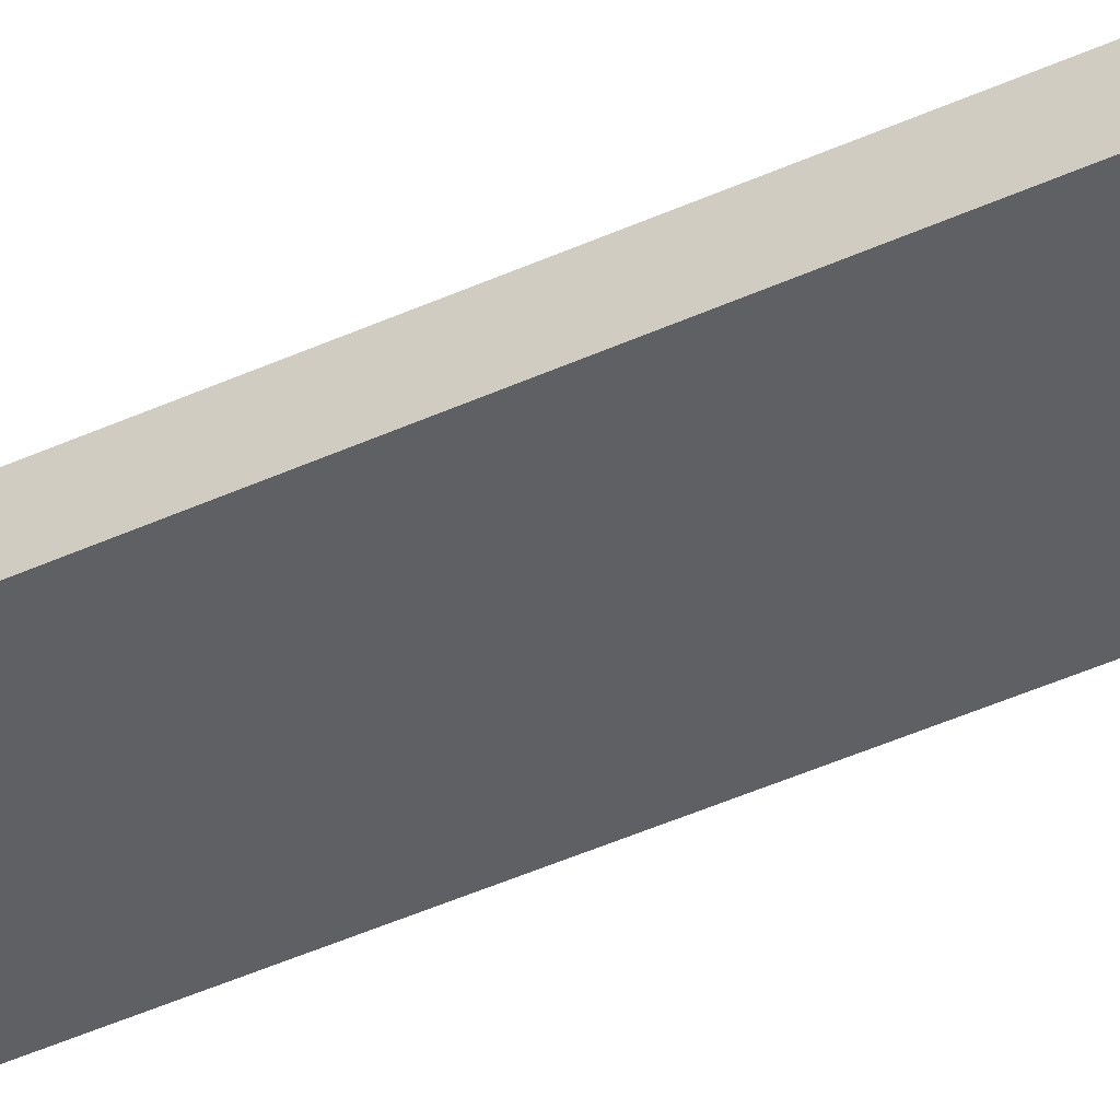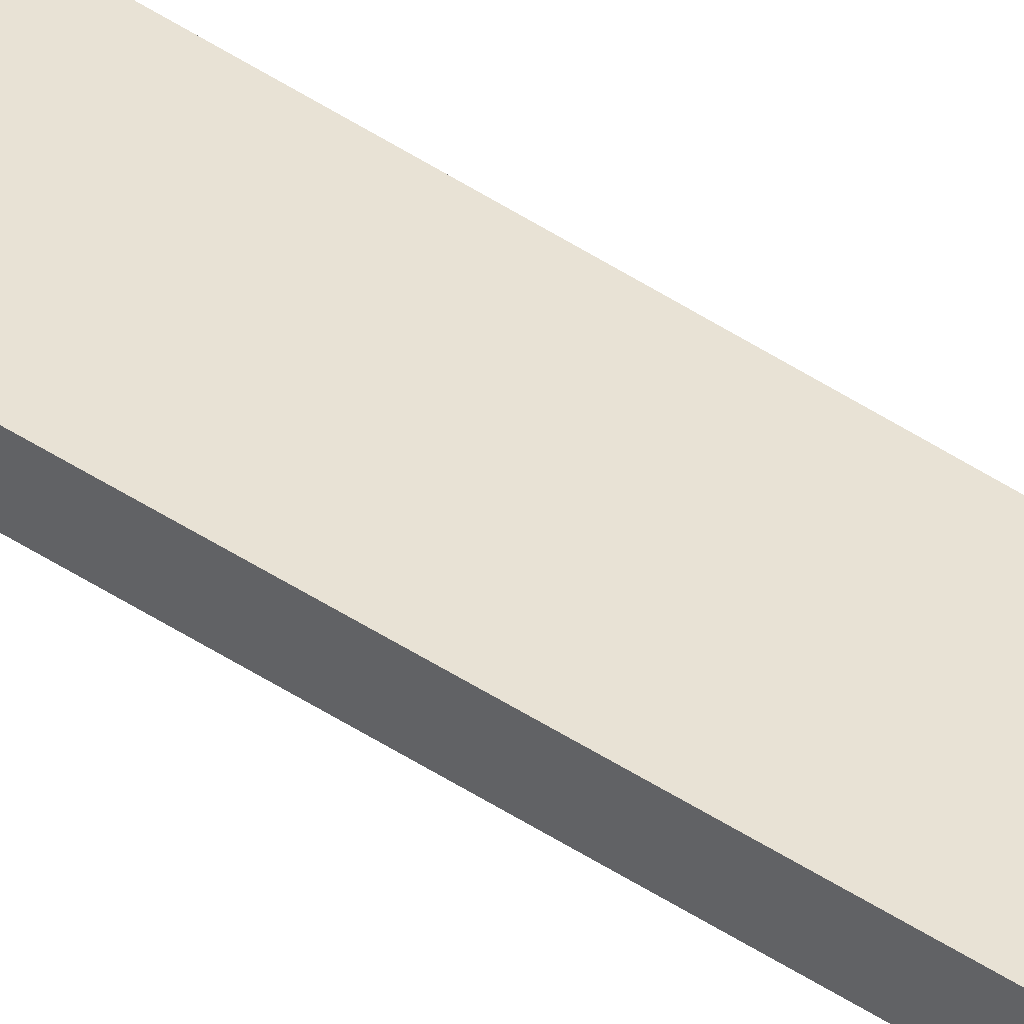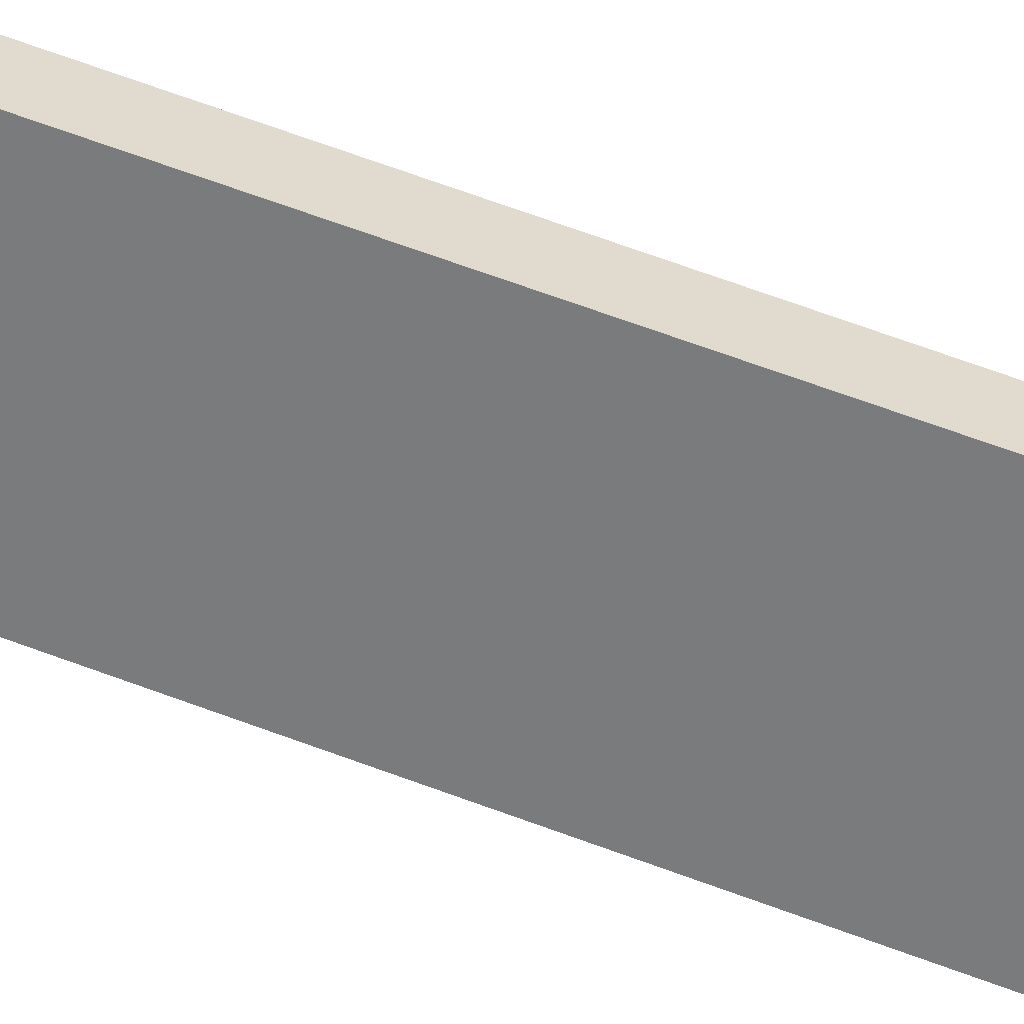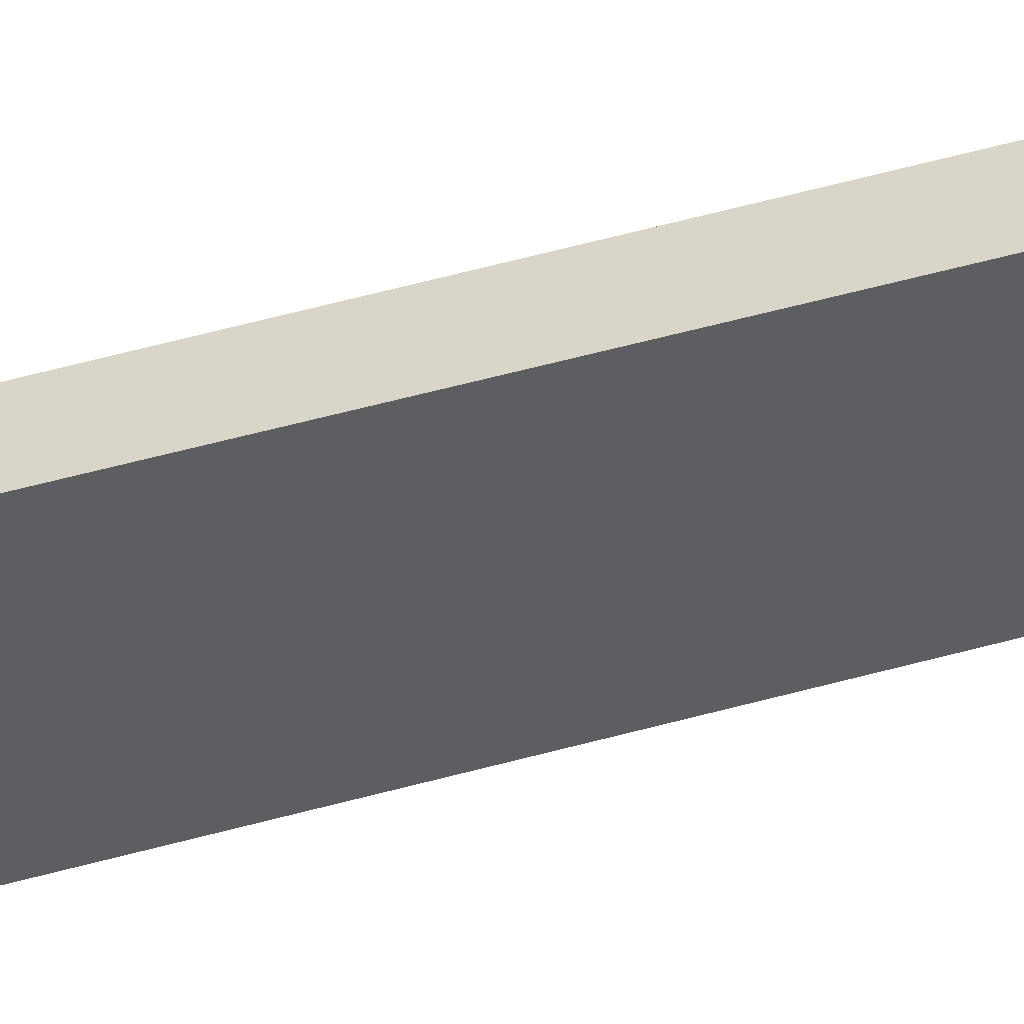
<metadata>
{"format":"obj","ext":"obj","renderer":"f3d","projection":"perspective","resolution":1024,"background":"white","views":[{"elev":-43.1,"azim":-61.4,"up":"+Z"},{"elev":40.6,"azim":130.4,"up":"+Z"},{"elev":-58.3,"azim":-112.0,"up":"+Z"},{"elev":-38.7,"azim":111.0,"up":"+Z"}]}
</metadata>
<code>
v -1.364 -11.85 3.9
v 1.364 -11.85 3.9
v -0.8913 51.65 3.9
v 0.8913 51.65 3.9
v -0.8913 51.65 3.345
v 0.8913 51.65 3.345
v -1.364 -11.85 3.345
v 1.364 -11.85 3.345
f 1 2 4 3
f 3 4 6 5
f 5 6 8 7
f 7 8 2 1
f 2 8 6 4
f 7 1 3 5

</code>
